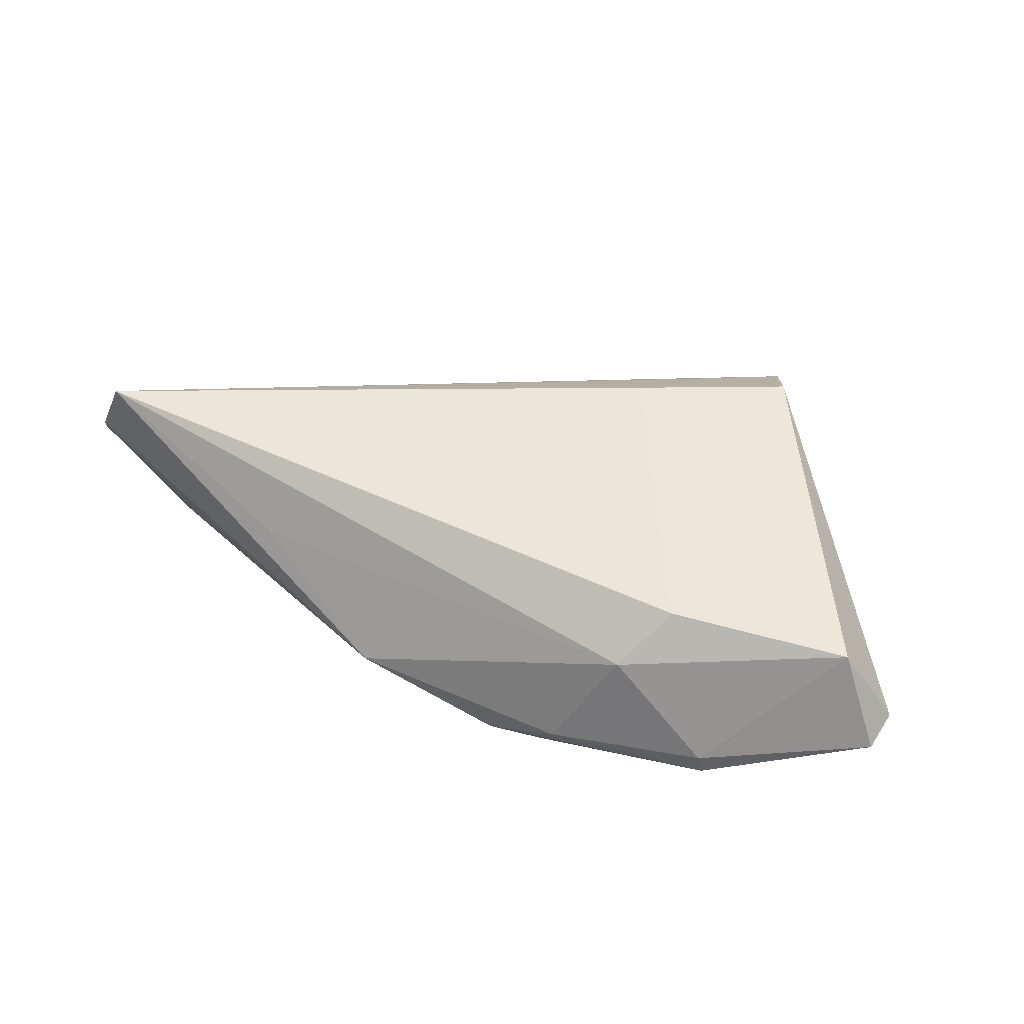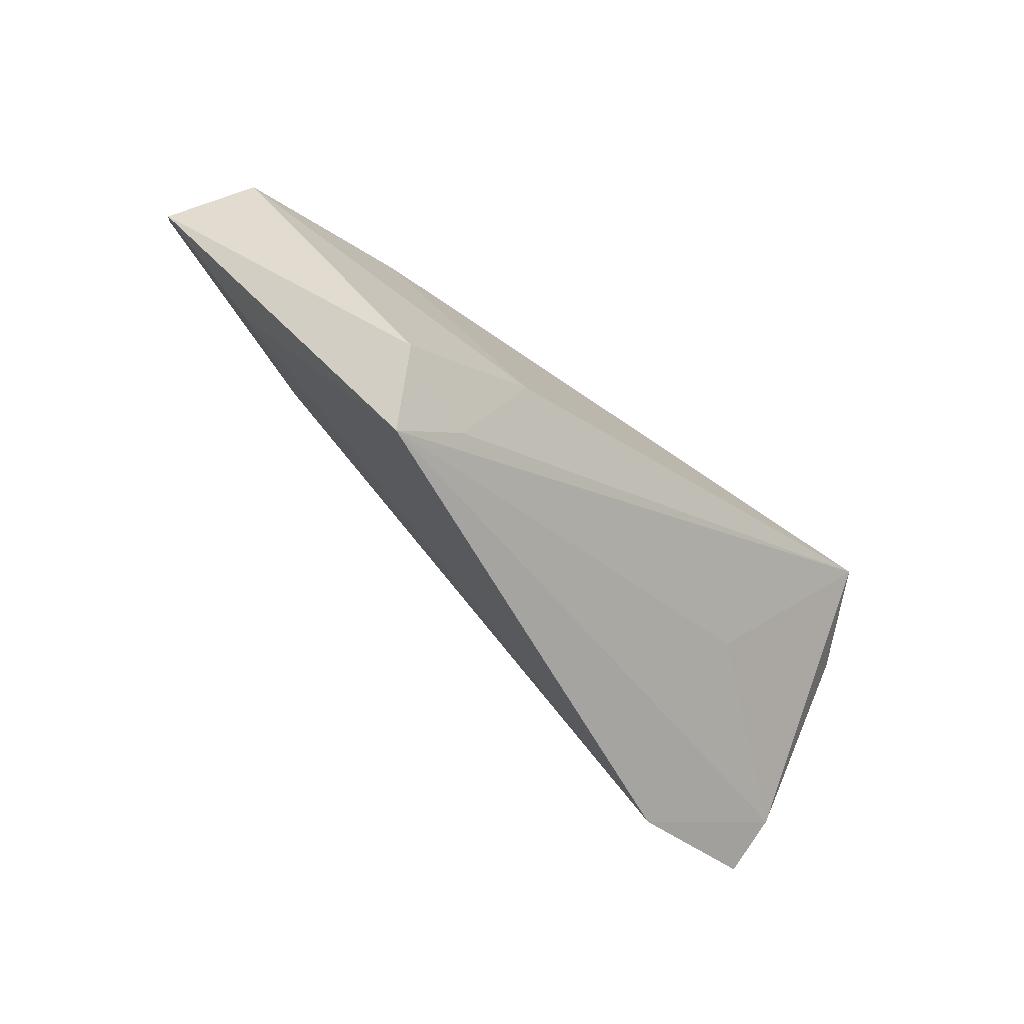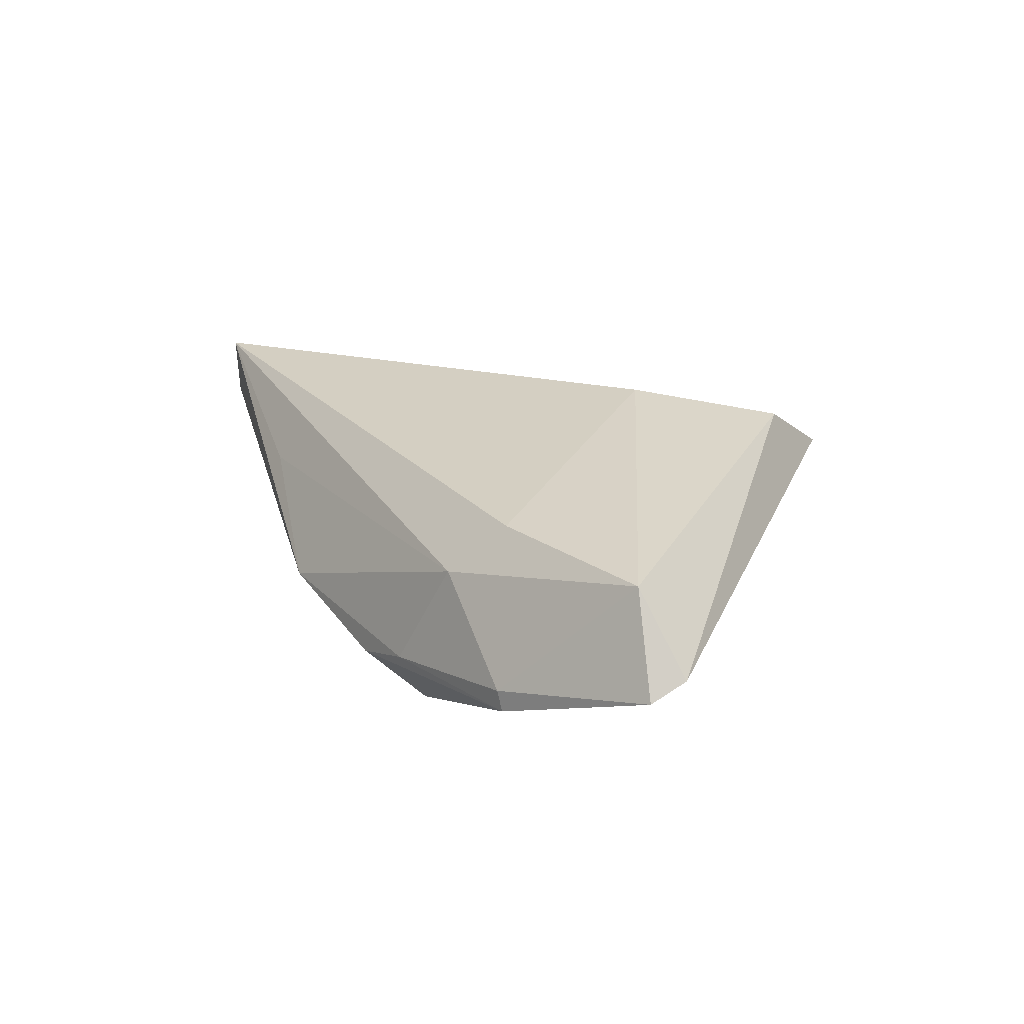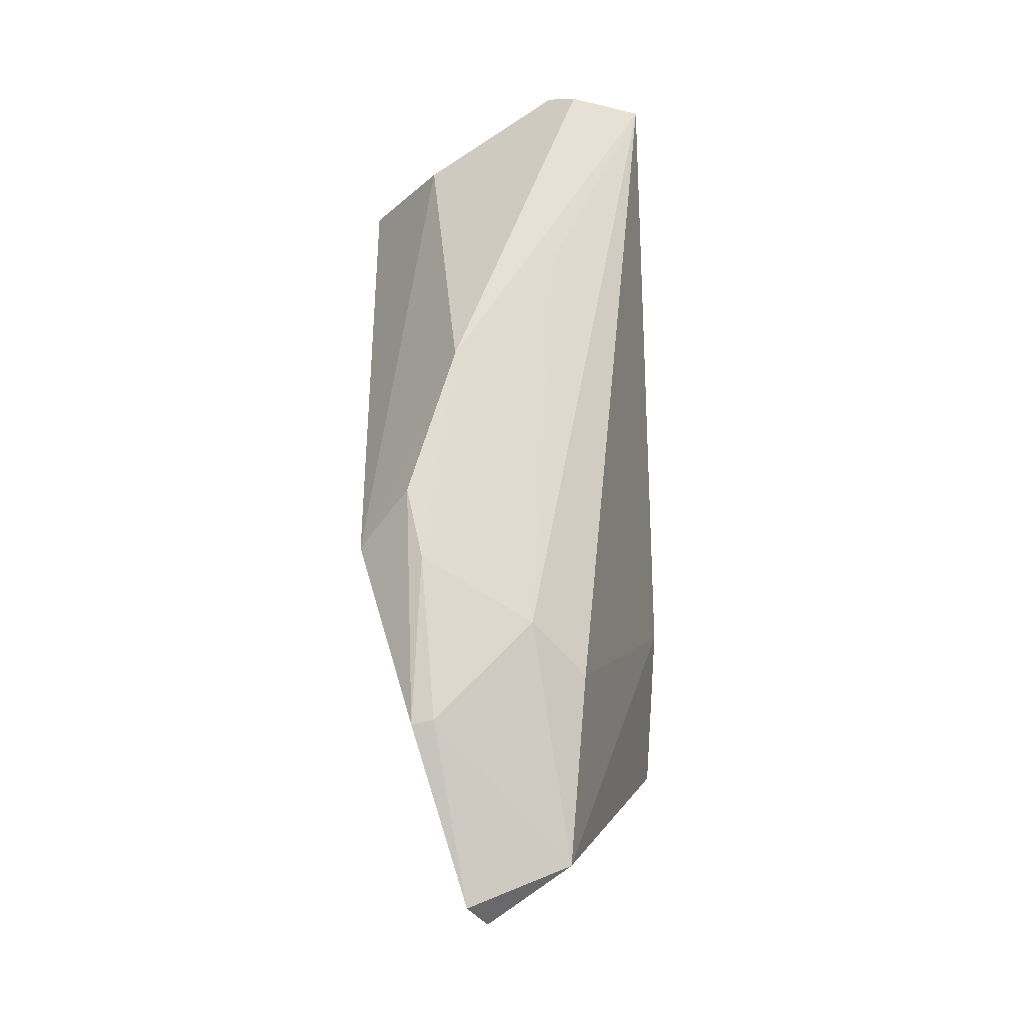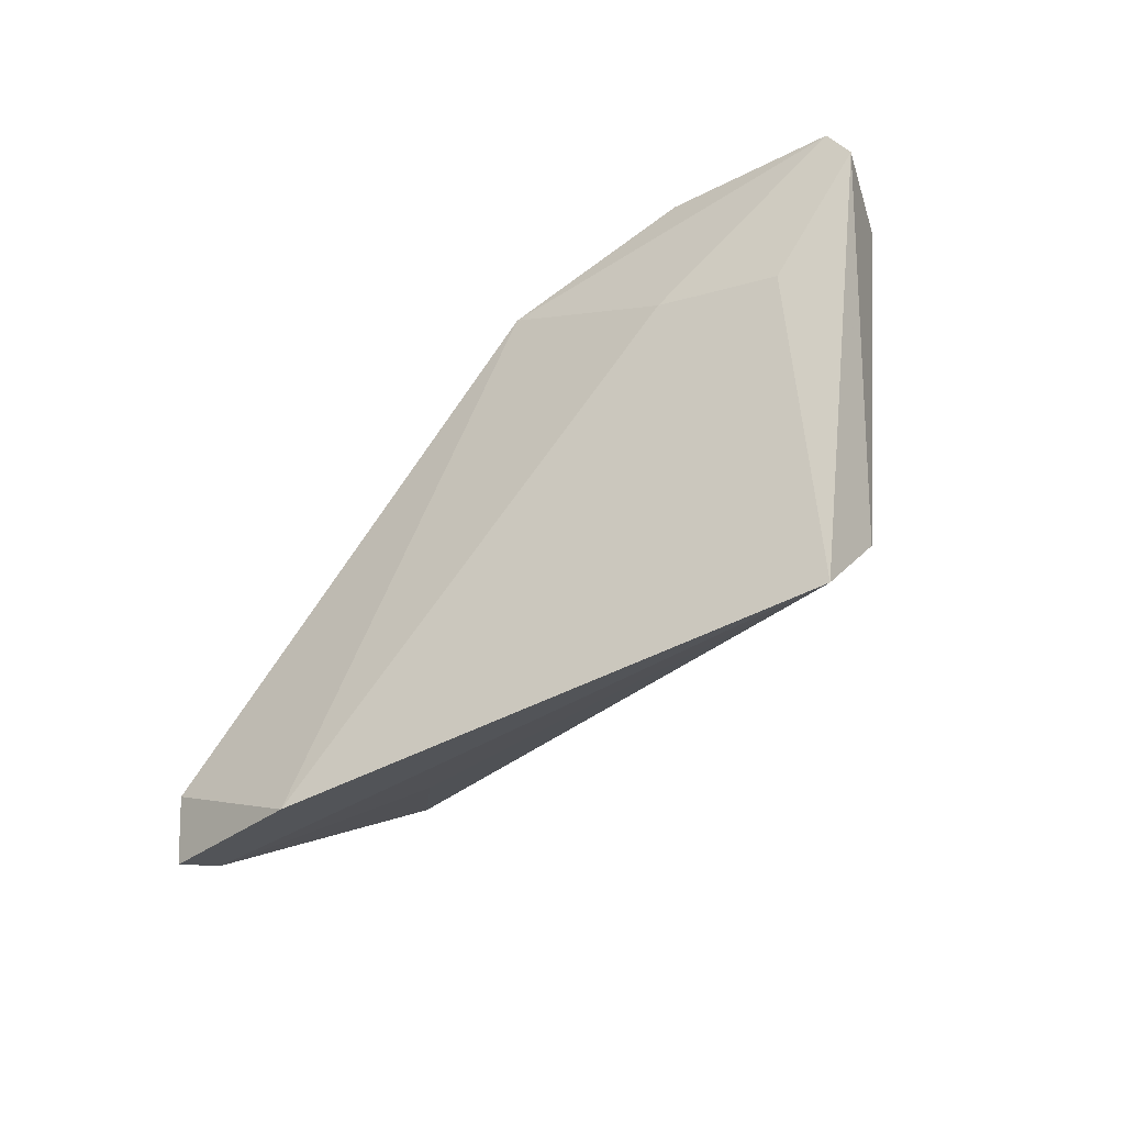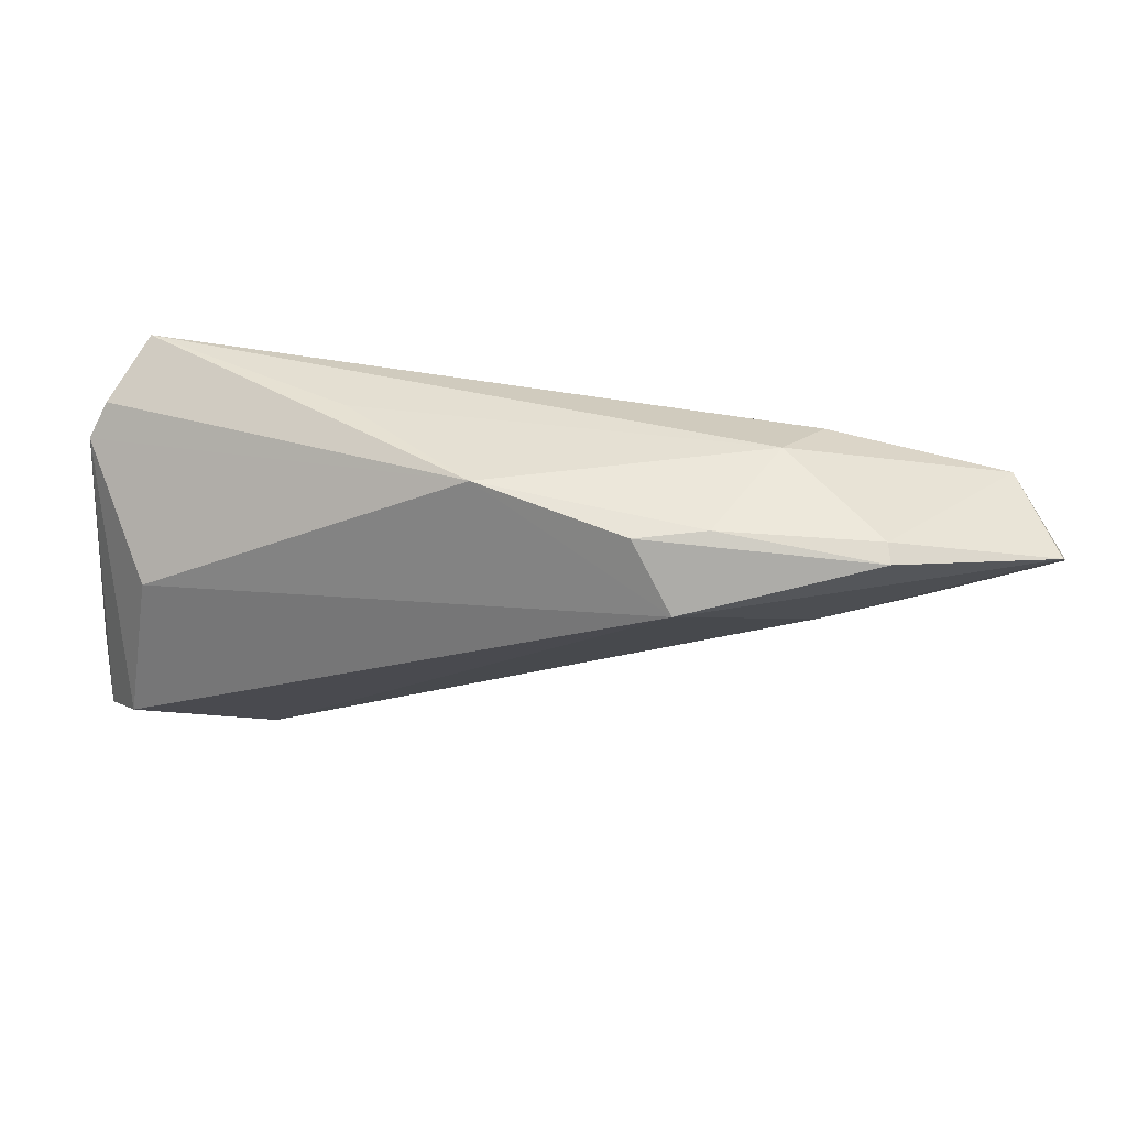
<metadata>
{"format":"obj","ext":"obj","renderer":"f3d","projection":"perspective","resolution":1024,"background":"white","views":[{"elev":37.9,"azim":-158.9,"up":"+Z"},{"elev":-57.4,"azim":-43.5,"up":"+Y"},{"elev":14.4,"azim":-124.5,"up":"+Z"},{"elev":68.4,"azim":-92.2,"up":"+Y"},{"elev":-59.4,"azim":-131.0,"up":"+Y"},{"elev":60.3,"azim":-176.4,"up":"+Y"}]}
</metadata>
<code>
v -0.04875 0.001655 -0.005048
v 0.04999 0.01402 0.01943
v -0.04146 0.02378 -0.01394
v -0.05755 0.01532 0.004851
v -0.01703 0.01991 -0.02009
v -0.06382 0.01282 -0.005605
v -0.03466 -0.03388 0.01248
v 0.02321 0.02034 0.006149
v 0.05657 -0.01572 -0.00848
v 0.006895 0.02622 -0.00724
v 0.03224 -0.009266 0.007151
v 0.0485 0.001812 -0.009895
v 0.05561 -0.02165 -0.01497
v 0.05693 0.007852 0.007475
v -0.01963 -0.01375 0.01943
v -0.03773 -0.02355 0.01787
v 0.05482 0.01107 0.01089
v -0.03451 0.01841 0.007662
v 0.03487 -0.02882 -0.01303
v -0.04108 0.02428 -0.01122
v -0.0208 0.02622 -0.01212
v -0.03496 0.006342 -0.01186
v -0.01183 0.02622 -0.01376
v -0.06256 0.01716 -0.007995
v -0.029 0.02367 0.001223
v 0.05108 -0.01522 -0.01904
v -0.02593 -0.02668 0.01449
f 9 7 19
f 9 2 11
f 11 7 9
f 2 7 11
f 1 7 6
f 1 19 7
f 23 5 3
f 22 1 6
f 19 1 22
f 22 5 19
f 19 5 26
f 26 5 12
f 27 7 2
f 2 15 27
f 16 15 4
f 6 7 16
f 16 4 6
f 7 27 16
f 16 27 15
f 6 4 24
f 24 3 5
f 24 22 6
f 5 22 24
f 2 17 10
f 10 5 23
f 12 5 10
f 2 25 18
f 18 25 4
f 18 15 2
f 4 15 18
f 23 3 21
f 21 10 23
f 25 10 21
f 14 26 12
f 12 10 14
f 14 10 17
f 14 17 2
f 14 2 9
f 9 19 13
f 19 26 13
f 13 14 9
f 26 14 13
f 8 25 2
f 2 10 8
f 8 10 25
f 20 21 3
f 25 21 20
f 3 24 20
f 4 25 20
f 20 24 4

</code>
